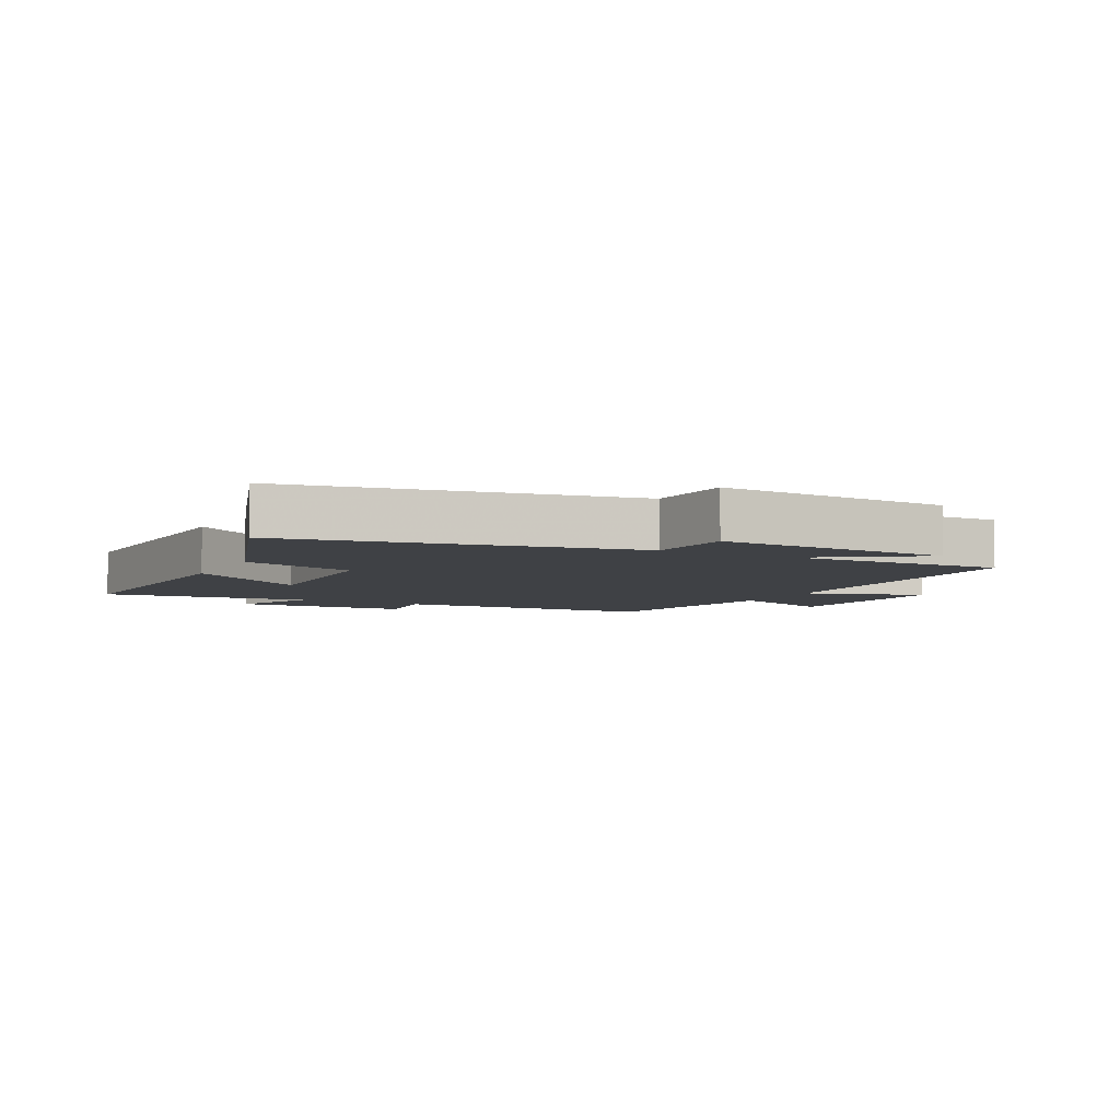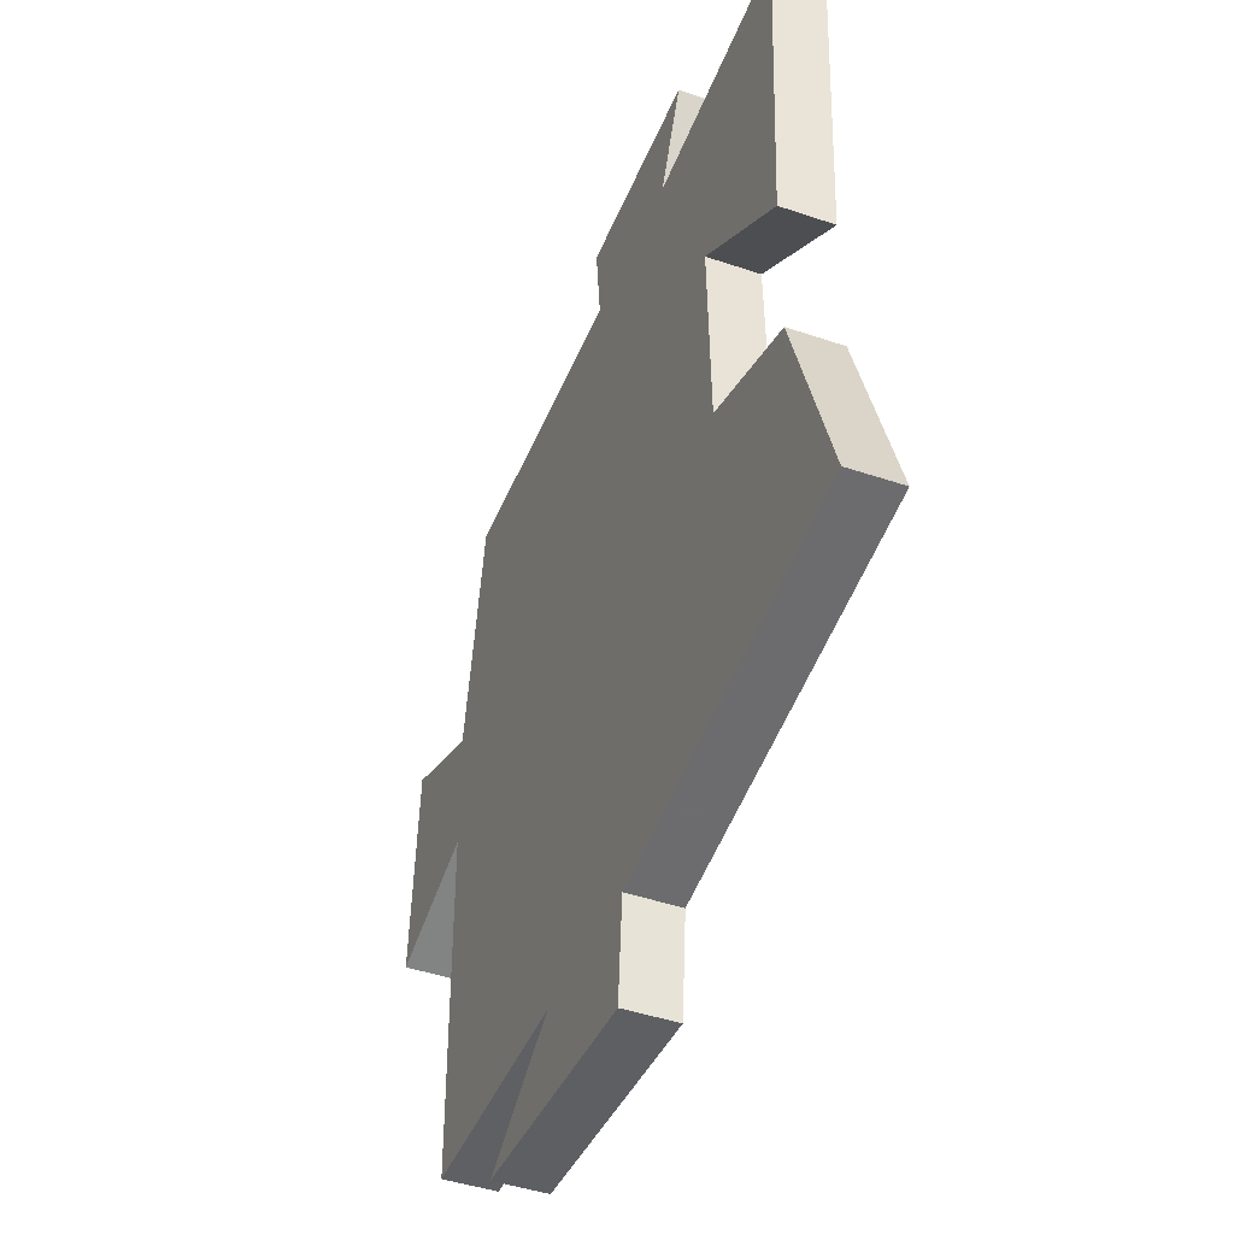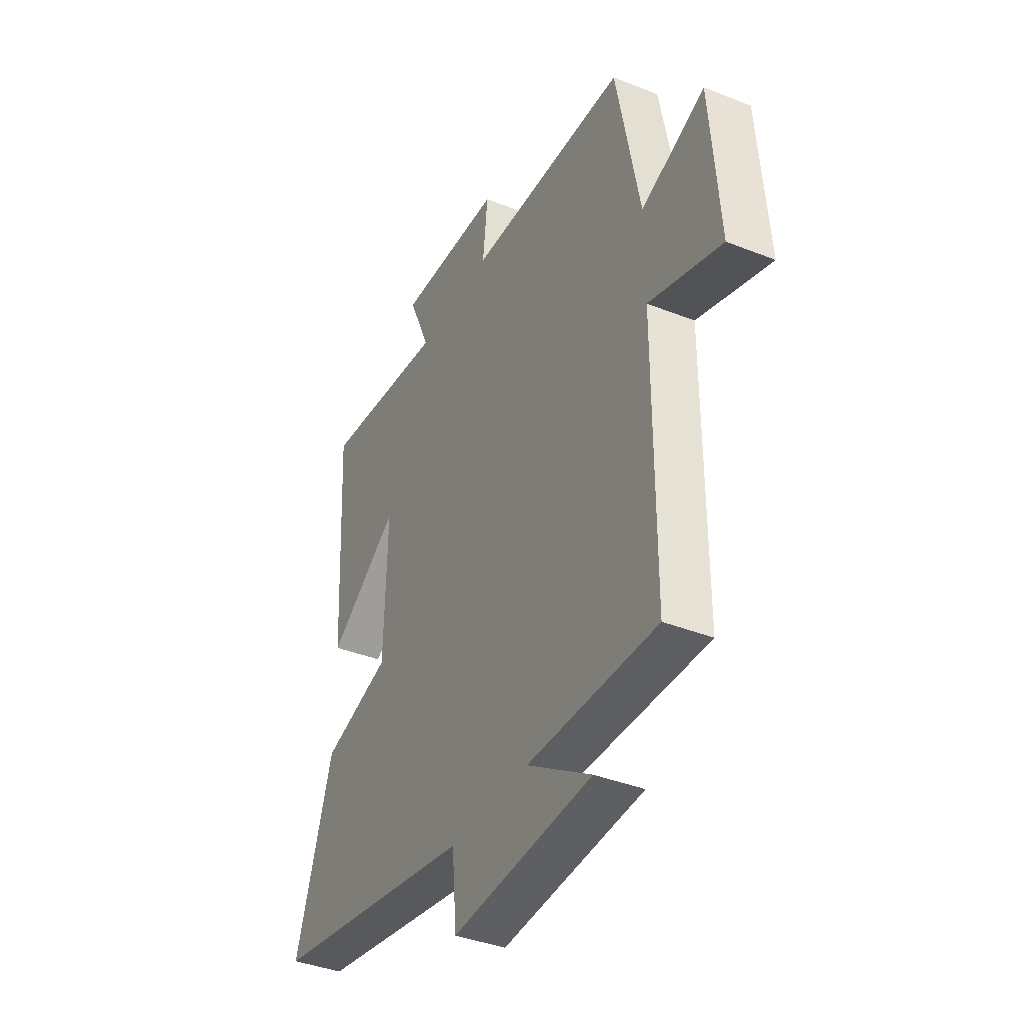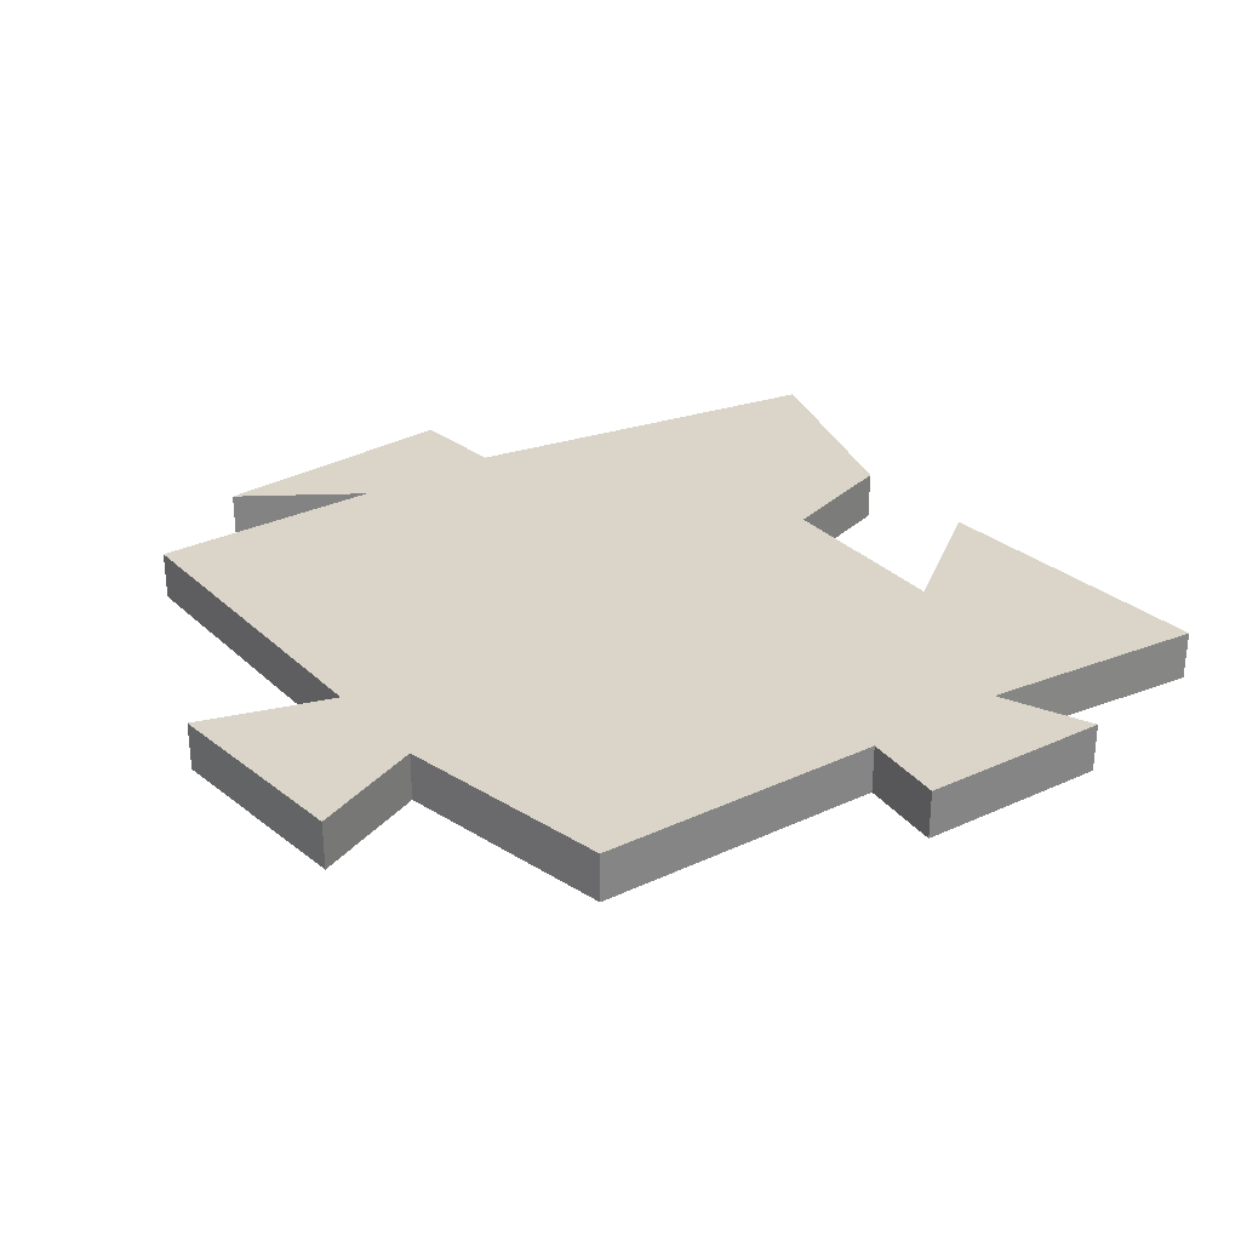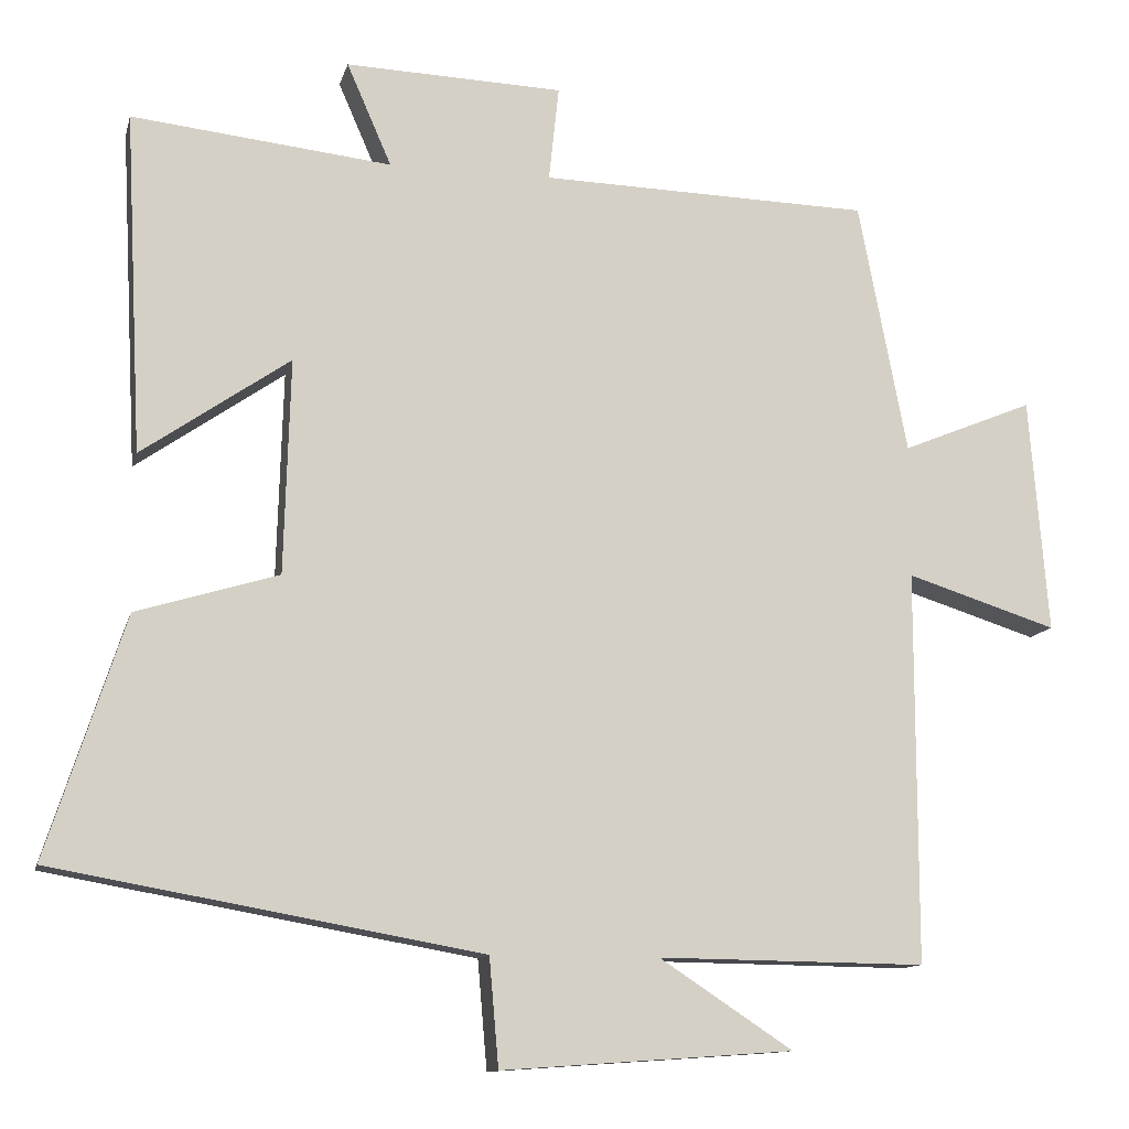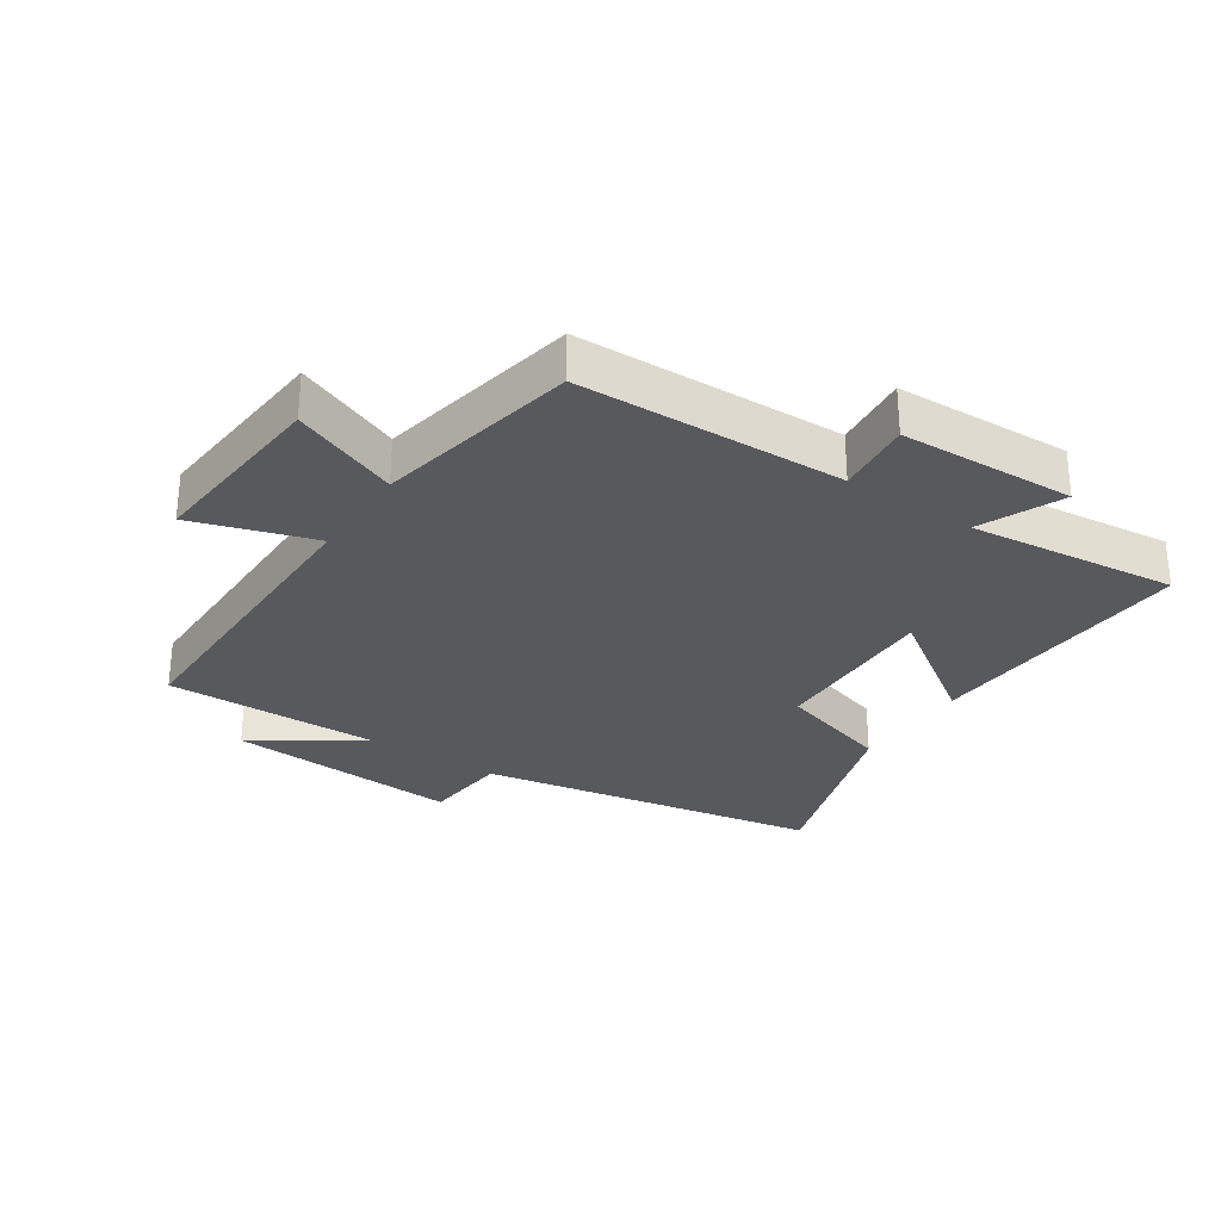
<metadata>
{"format":"obj","ext":"obj","renderer":"f3d","projection":"perspective","resolution":1024,"background":"white","views":[{"elev":-5.6,"azim":153.1,"up":"+Y"},{"elev":-44.1,"azim":68.2,"up":"+Z"},{"elev":-38.8,"azim":-116.5,"up":"+Z"},{"elev":29.1,"azim":-36.3,"up":"+Y"},{"elev":-11.9,"azim":166.7,"up":"+Z"},{"elev":-29.2,"azim":-33.7,"up":"+Y"}]}
</metadata>
<code>
v -0.438 0.07 0.489
v -0.017 0.07 0.5
v -0.03 0.07 0.621
v 0.248 0.07 0.631
v 0.191 0.07 0.5
v 0.522 0.07 0.536
v 0.5 0.07 0.102
v 0.311 0.07 0.233
v 0.319 0.07 -0.041
v 0.5 0.07 -0.096
v 0.6 0.07 -0.403
v 0.056 0.07 -0.5
v 0.044 0.07 -0.638
v -0.328 0.07 -0.612
v -0.158 0.07 -0.5
v -0.5 0.07 -0.504
v -0.5 0.07 -0.003
v -0.692 0.07 -0.064
v -0.668 0.07 0.236
v -0.5 0.07 0.167
v -0.438 0 0.489
v -0.017 0 0.5
v -0.03 0 0.621
v 0.248 0 0.631
v 0.191 0 0.5
v 0.522 0 0.536
v 0.5 0 0.102
v 0.311 0 0.233
v 0.319 0 -0.041
v 0.5 0 -0.096
v 0.6 0 -0.403
v 0.056 0 -0.5
v 0.044 0 -0.638
v -0.328 0 -0.612
v -0.158 0 -0.5
v -0.5 0 -0.504
v -0.5 0 -0.003
v -0.692 0 -0.064
v -0.668 0 0.236
v -0.5 0 0.167
f 17 18 19 20
f 17 20 1 2
f 15 16 17 2
f 12 13 14 15
f 12 15 2
f 9 10 11 12
f 8 9 12 2
f 5 6 7 8
f 5 8 2 3
f 3 4 5
f 40 39 38 37
f 22 21 40 37
f 22 37 36 35
f 35 34 33 32
f 22 35 32
f 32 31 30 29
f 22 32 29 28
f 28 27 26 25
f 23 22 28 25
f 25 24 23
f 1 21 22 2
f 2 22 23 3
f 3 23 24 4
f 4 24 25 5
f 5 25 26 6
f 6 26 27 7
f 7 27 28 8
f 8 28 29 9
f 9 29 30 10
f 10 30 31 11
f 11 31 32 12
f 12 32 33 13
f 13 33 34 14
f 14 34 35 15
f 15 35 36 16
f 16 36 37 17
f 17 37 38 18
f 18 38 39 19
f 19 39 40 20
f 20 40 21 1

</code>
